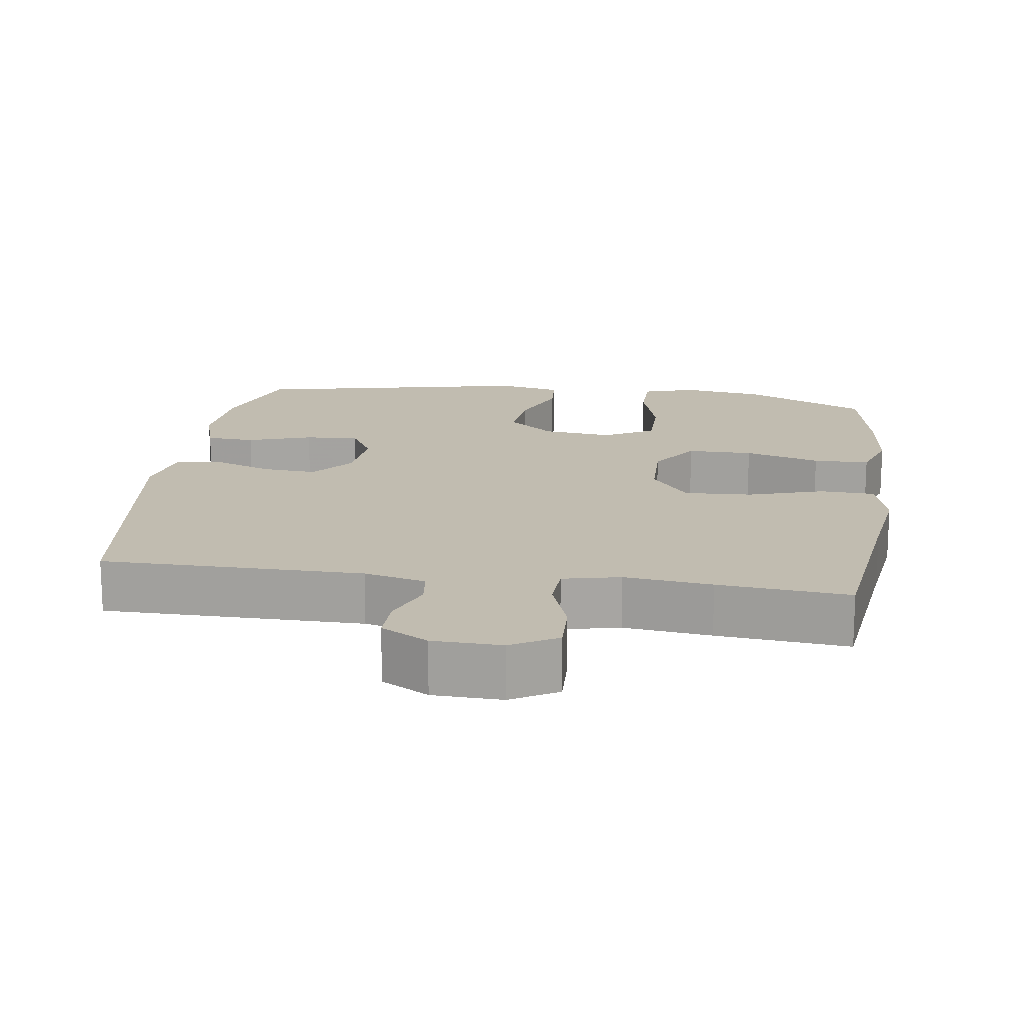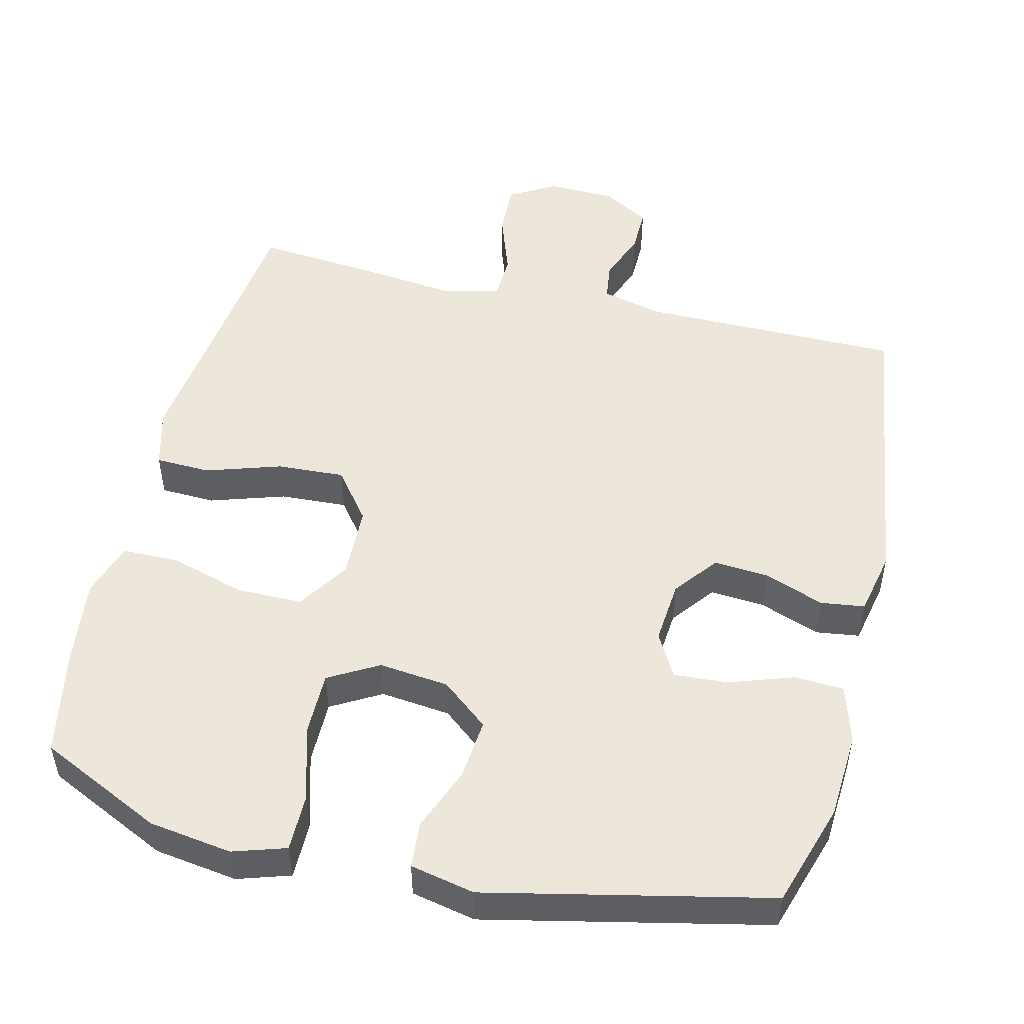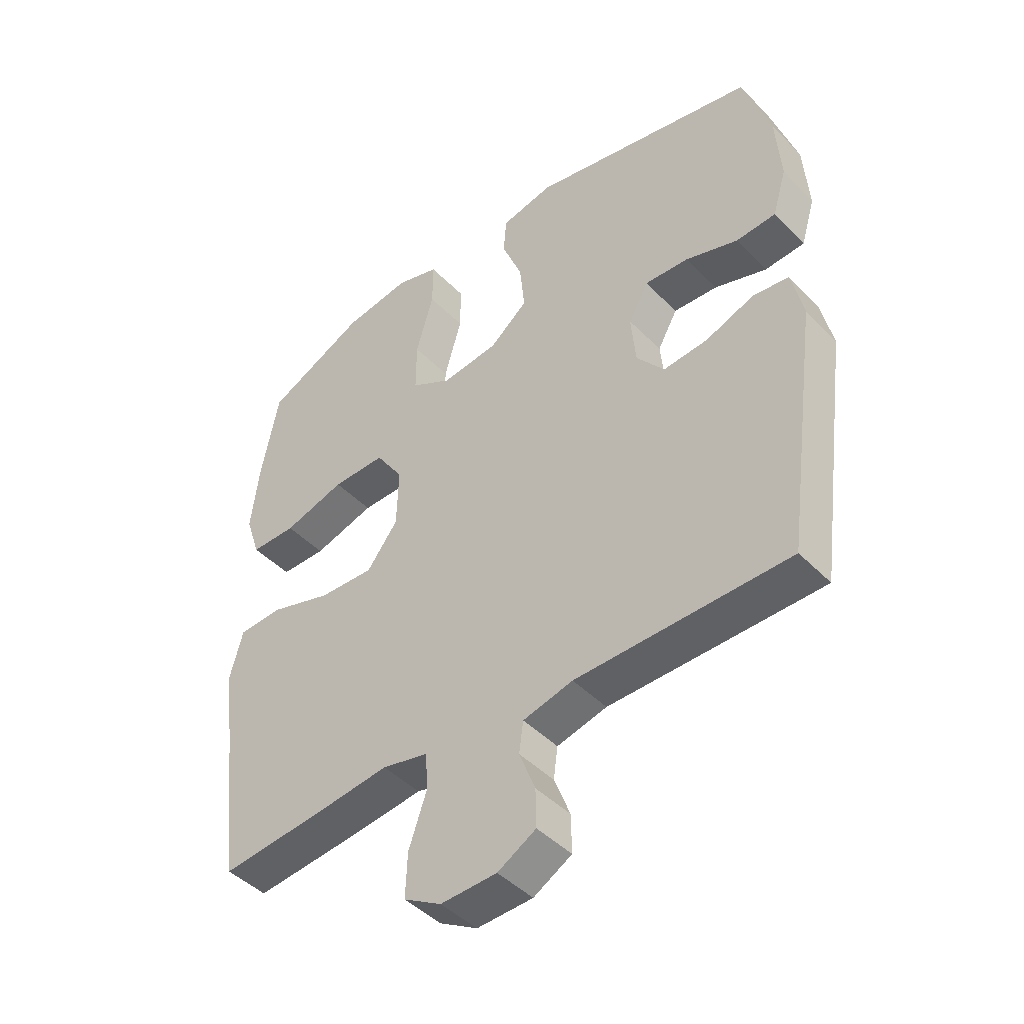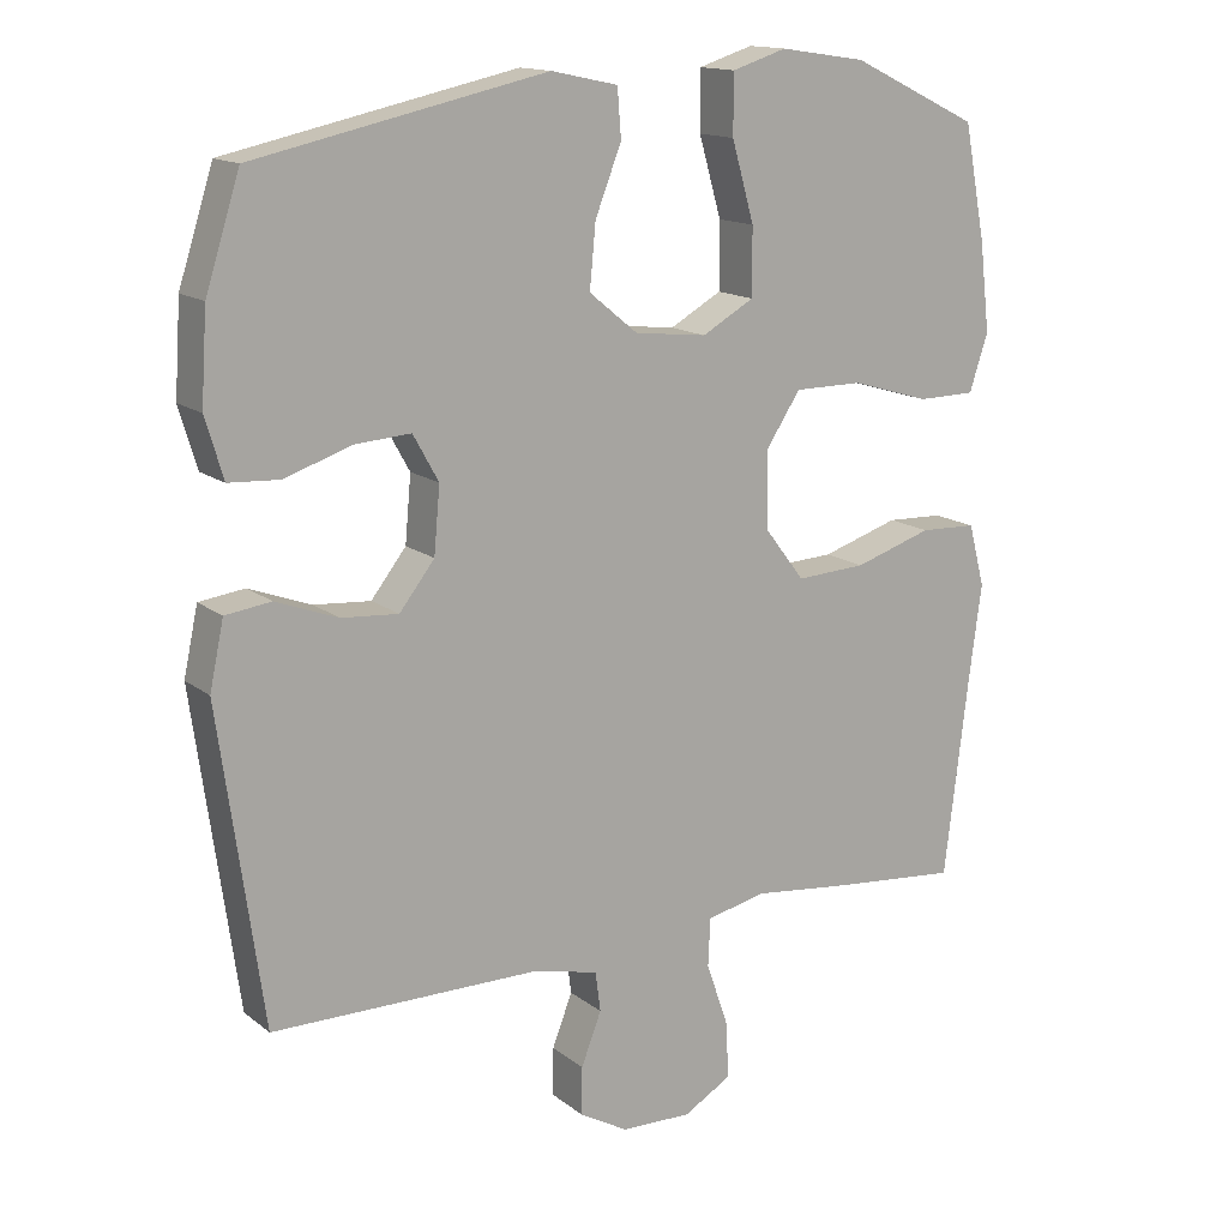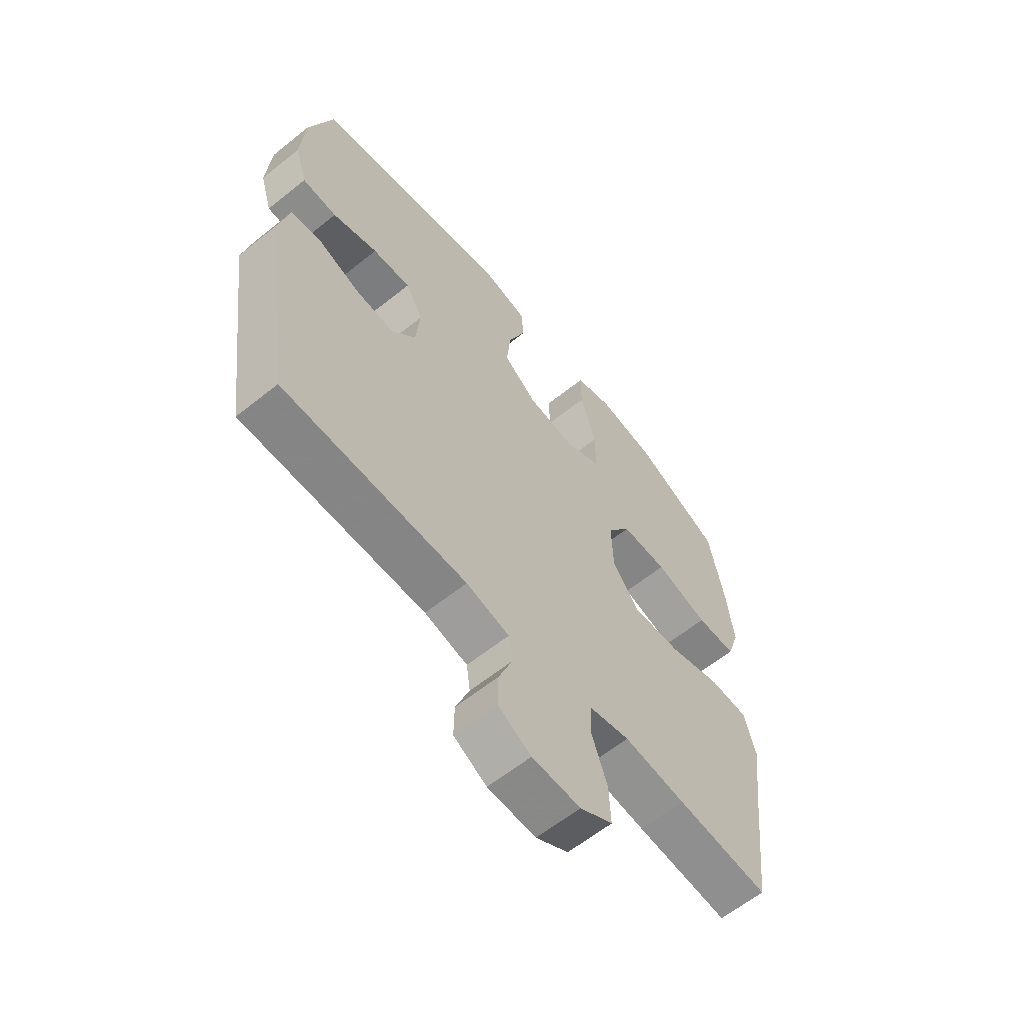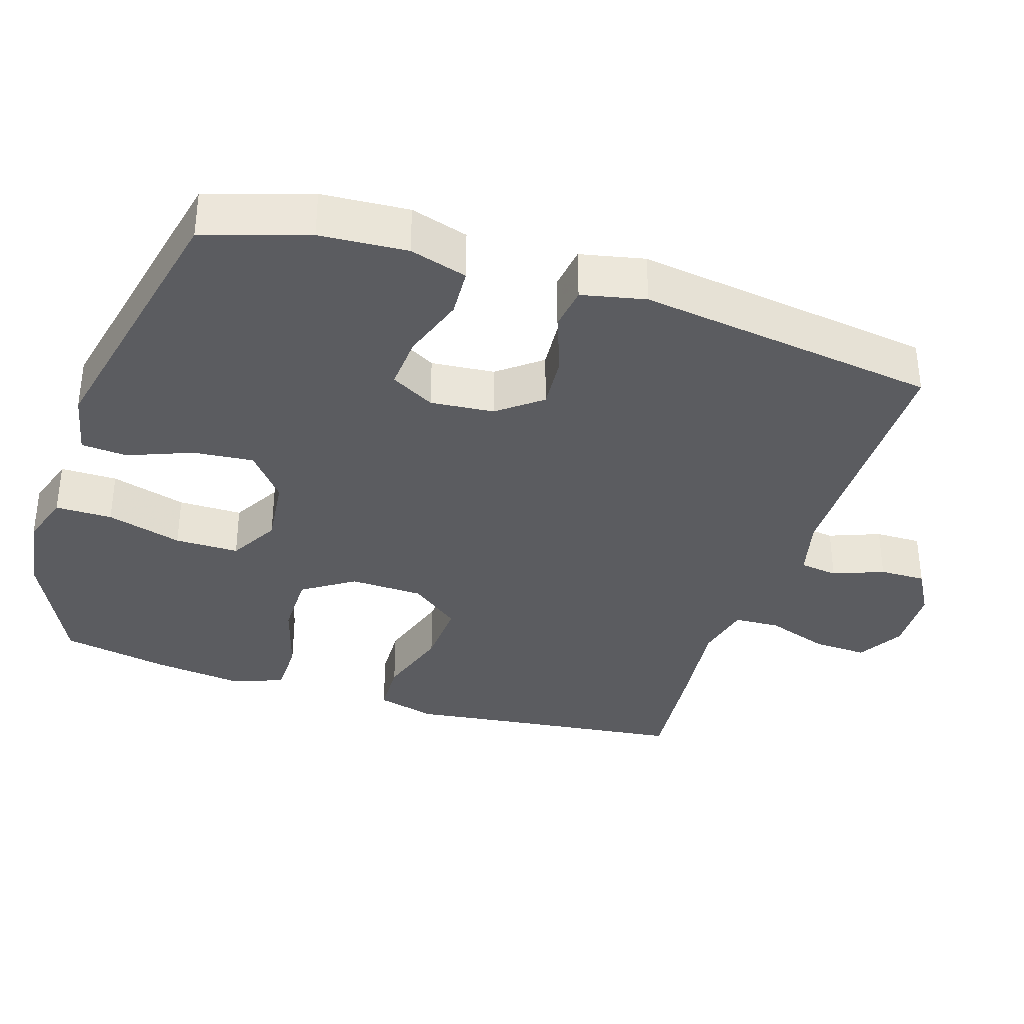
<metadata>
{"format":"obj","ext":"obj","renderer":"f3d","projection":"perspective","resolution":1024,"background":"white","views":[{"elev":16.5,"azim":-171.8,"up":"+Y"},{"elev":50.4,"azim":13.4,"up":"+Y"},{"elev":-45.2,"azim":40.8,"up":"+Z"},{"elev":14.8,"azim":147.6,"up":"+Z"},{"elev":-61.7,"azim":129.2,"up":"+Z"},{"elev":-35.3,"azim":72.2,"up":"+Y"}]}
</metadata>
<code>
v 0.5 0.07 0.5
v 0.546 0.07 0.356
v 0.554 0.07 0.235
v 0.53 0.07 0.155
v 0.462 0.07 0.151
v 0.373 0.07 0.181
v 0.298 0.07 0.186
v 0.264 0.07 0.125
v 0.272 0.07 0.037
v 0.319 0.07 -0.023
v 0.395 0.07 -0.017
v 0.478 0.07 0.014
v 0.539 0.07 0.006
v 0.558 0.07 -0.083
v 0.5 0.07 -0.5
v 0.139 0.07 -0.502
v 0.054 0.07 -0.523
v 0.047 0.07 -0.576
v 0.074 0.07 -0.646
v 0.075 0.07 -0.71
v 0.01 0.07 -0.747
v -0.085 0.07 -0.75
v -0.149 0.07 -0.713
v -0.146 0.07 -0.638
v -0.116 0.07 -0.551
v -0.119 0.07 -0.487
v -0.198 0.07 -0.469
v -0.319 0.07 -0.483
v -0.5 0.07 -0.5
v -0.532 0.07 -0.235
v -0.549 0.07 -0.106
v -0.527 0.07 -0.023
v -0.451 0.07 -0.02
v -0.347 0.07 -0.053
v -0.253 0.07 -0.058
v -0.2 0.07 0.011
v -0.197 0.07 0.113
v -0.244 0.07 0.184
v -0.335 0.07 0.184
v -0.44 0.07 0.153
v -0.518 0.07 0.154
v -0.543 0.07 0.23
v -0.529 0.07 0.349
v -0.5 0.07 0.5
v -0.329 0.07 0.582
v -0.214 0.07 0.599
v -0.141 0.07 0.576
v -0.141 0.07 0.497
v -0.171 0.07 0.392
v -0.171 0.07 0.303
v -0.102 0.07 0.264
v -0.005 0.07 0.275
v 0.06 0.07 0.328
v 0.052 0.07 0.412
v 0.017 0.07 0.501
v 0.022 0.07 0.565
v 0.111 0.07 0.584
v 0.5 0 0.5
v 0.546 0 0.356
v 0.554 0 0.235
v 0.53 0 0.155
v 0.462 0 0.151
v 0.373 0 0.181
v 0.298 0 0.186
v 0.264 0 0.125
v 0.272 0 0.037
v 0.319 0 -0.023
v 0.395 0 -0.017
v 0.478 0 0.014
v 0.539 0 0.006
v 0.558 0 -0.083
v 0.5 0 -0.5
v 0.139 0 -0.502
v 0.054 0 -0.523
v 0.047 0 -0.576
v 0.074 0 -0.646
v 0.075 0 -0.71
v 0.01 0 -0.747
v -0.085 0 -0.75
v -0.149 0 -0.713
v -0.146 0 -0.638
v -0.116 0 -0.551
v -0.119 0 -0.487
v -0.198 0 -0.469
v -0.319 0 -0.483
v -0.5 0 -0.5
v -0.532 0 -0.235
v -0.549 0 -0.106
v -0.527 0 -0.023
v -0.451 0 -0.02
v -0.347 0 -0.053
v -0.253 0 -0.058
v -0.2 0 0.011
v -0.197 0 0.113
v -0.244 0 0.184
v -0.335 0 0.184
v -0.44 0 0.153
v -0.518 0 0.154
v -0.543 0 0.23
v -0.529 0 0.349
v -0.5 0 0.5
v -0.329 0 0.582
v -0.214 0 0.599
v -0.141 0 0.576
v -0.141 0 0.497
v -0.171 0 0.392
v -0.171 0 0.303
v -0.102 0 0.264
v -0.005 0 0.275
v 0.06 0 0.328
v 0.052 0 0.412
v 0.017 0 0.501
v 0.022 0 0.565
v 0.111 0 0.584
f 4 5 6
f 3 4 6
f 2 3 6
f 1 2 6
f 57 1 6
f 56 57 6
f 55 56 6
f 54 55 6
f 53 54 6 7
f 52 53 7 8
f 51 52 8 9
f 50 51 9 10
f 47 48 49
f 46 47 49
f 45 46 49
f 44 45 49
f 43 44 49
f 42 43 49
f 41 42 49
f 40 41 49
f 39 40 49
f 38 39 49 50
f 37 38 50 10
f 32 33 34
f 31 32 34
f 30 31 34
f 30 34 35
f 29 30 35
f 28 29 35
f 27 28 35
f 26 27 35 36
f 23 24 25
f 22 23 25
f 21 22 25
f 20 21 25
f 19 20 25
f 18 19 25
f 17 18 25 26
f 36 37 10
f 26 36 10
f 17 26 10
f 16 17 10
f 14 15 16
f 13 14 16
f 12 13 16
f 11 12 16
f 10 11 16
f 63 62 61
f 63 61 60
f 63 60 59
f 63 59 58
f 63 58 114
f 63 114 113
f 63 113 112
f 63 112 111
f 64 63 111 110
f 65 64 110 109
f 66 65 109 108
f 67 66 108 107
f 106 105 104
f 106 104 103
f 106 103 102
f 106 102 101
f 106 101 100
f 106 100 99
f 106 99 98
f 106 98 97
f 106 97 96
f 107 106 96 95
f 67 107 95 94
f 91 90 89
f 91 89 88
f 91 88 87
f 92 91 87
f 92 87 86
f 92 86 85
f 92 85 84
f 93 92 84 83
f 82 81 80
f 82 80 79
f 82 79 78
f 82 78 77
f 82 77 76
f 82 76 75
f 83 82 75 74
f 67 94 93
f 67 93 83
f 67 83 74
f 67 74 73
f 73 72 71
f 73 71 70
f 73 70 69
f 73 69 68
f 73 68 67
f 1 58 59 2
f 2 59 60 3
f 3 60 61 4
f 4 61 62 5
f 5 62 63 6
f 6 63 64 7
f 7 64 65 8
f 8 65 66 9
f 9 66 67 10
f 10 67 68 11
f 11 68 69 12
f 12 69 70 13
f 13 70 71 14
f 14 71 72 15
f 15 72 73 16
f 16 73 74 17
f 17 74 75 18
f 18 75 76 19
f 19 76 77 20
f 20 77 78 21
f 21 78 79 22
f 22 79 80 23
f 23 80 81 24
f 24 81 82 25
f 25 82 83 26
f 26 83 84 27
f 27 84 85 28
f 28 85 86 29
f 29 86 87 30
f 30 87 88 31
f 31 88 89 32
f 32 89 90 33
f 33 90 91 34
f 34 91 92 35
f 35 92 93 36
f 36 93 94 37
f 37 94 95 38
f 38 95 96 39
f 39 96 97 40
f 40 97 98 41
f 41 98 99 42
f 42 99 100 43
f 43 100 101 44
f 44 101 102 45
f 45 102 103 46
f 46 103 104 47
f 47 104 105 48
f 48 105 106 49
f 49 106 107 50
f 50 107 108 51
f 51 108 109 52
f 52 109 110 53
f 53 110 111 54
f 54 111 112 55
f 55 112 113 56
f 56 113 114 57
f 57 114 58 1

</code>
